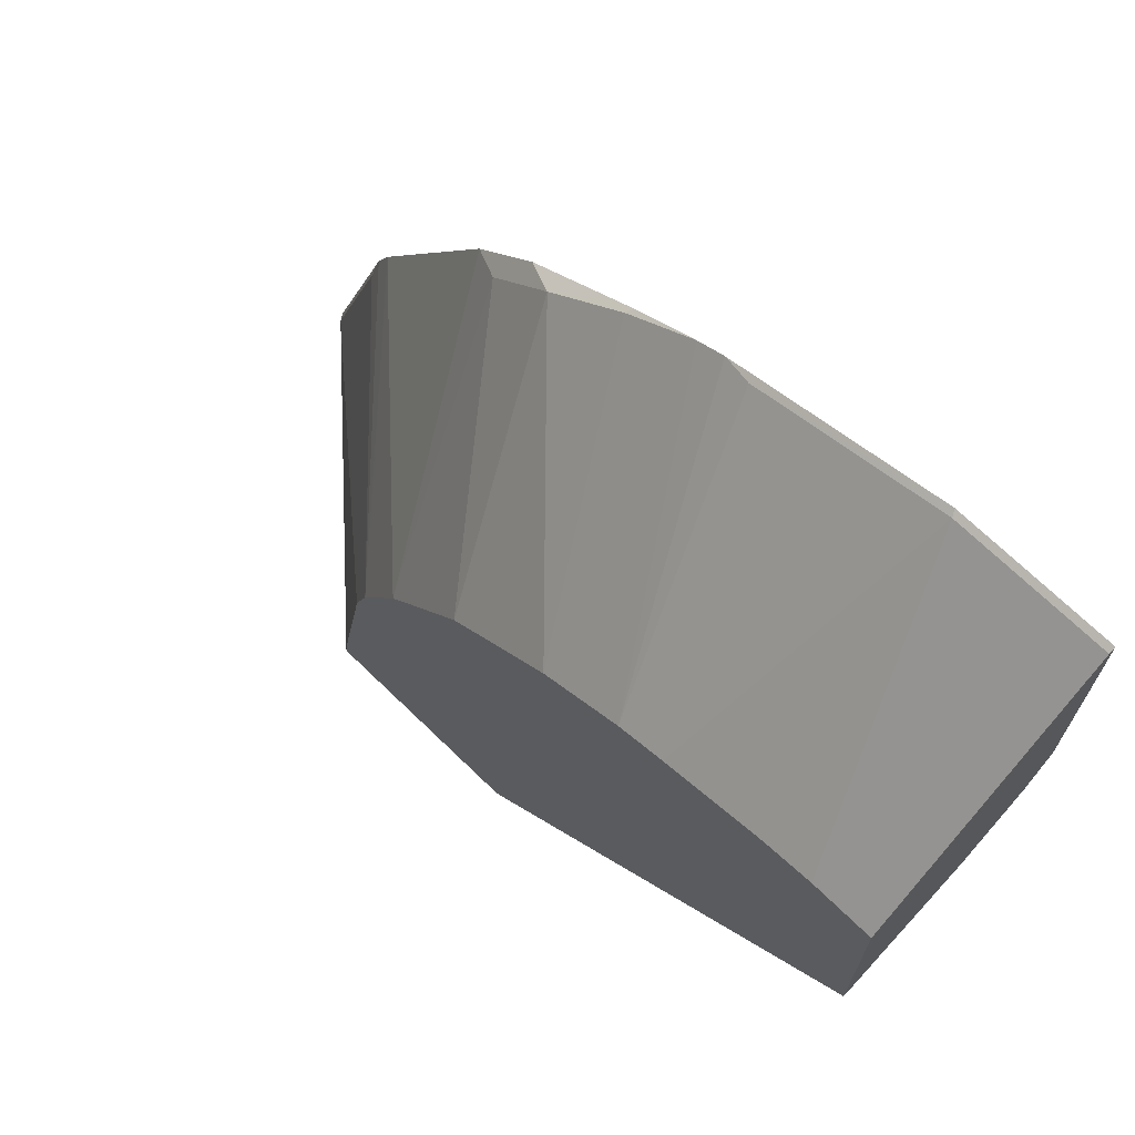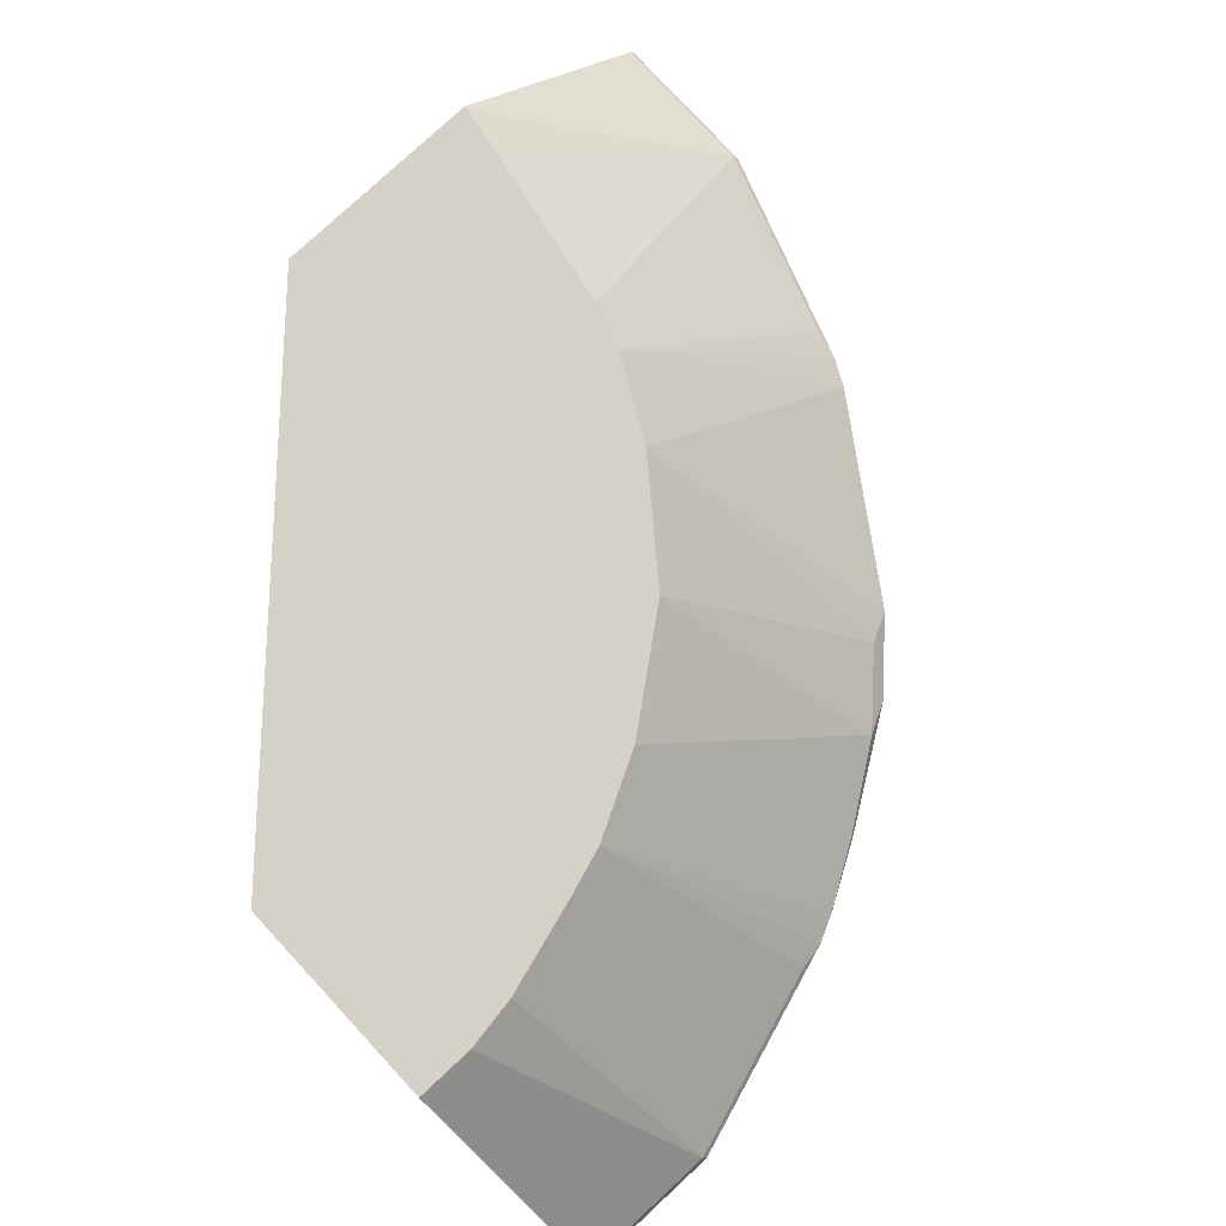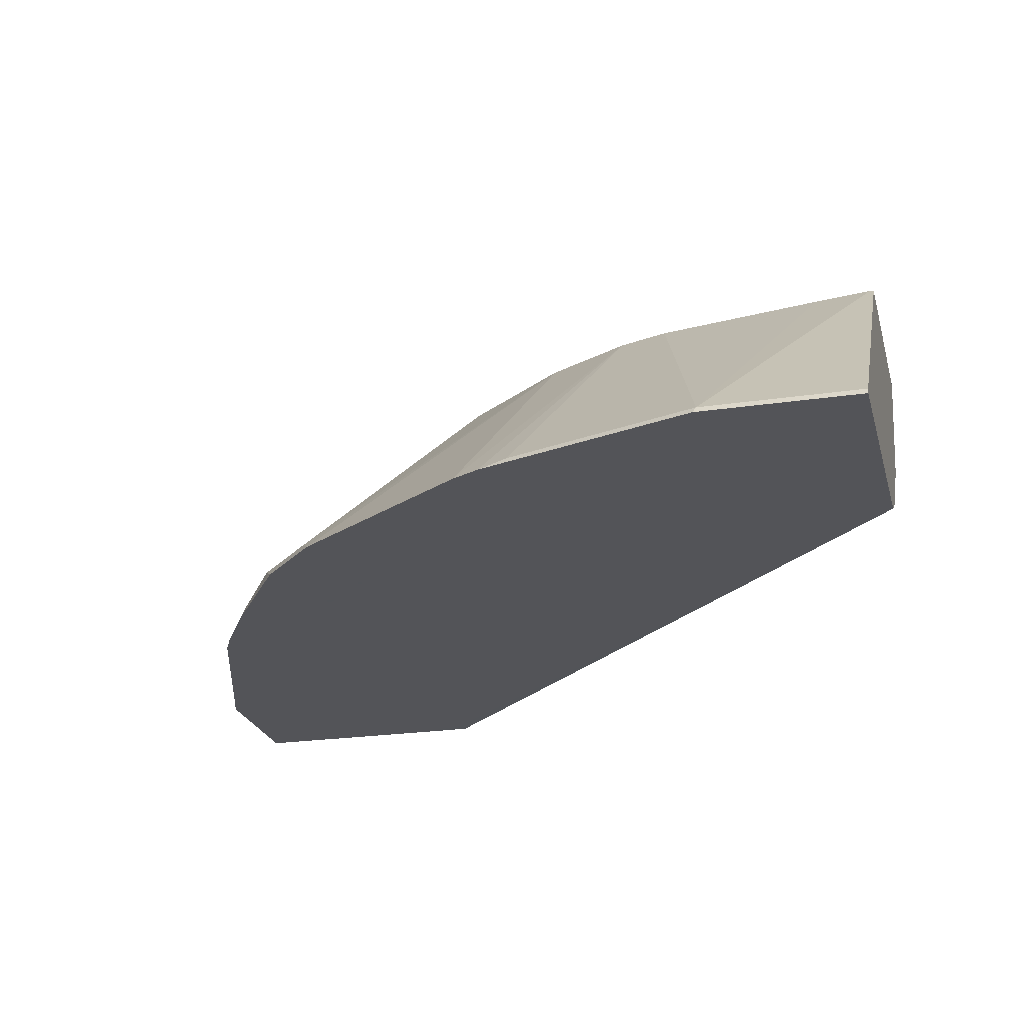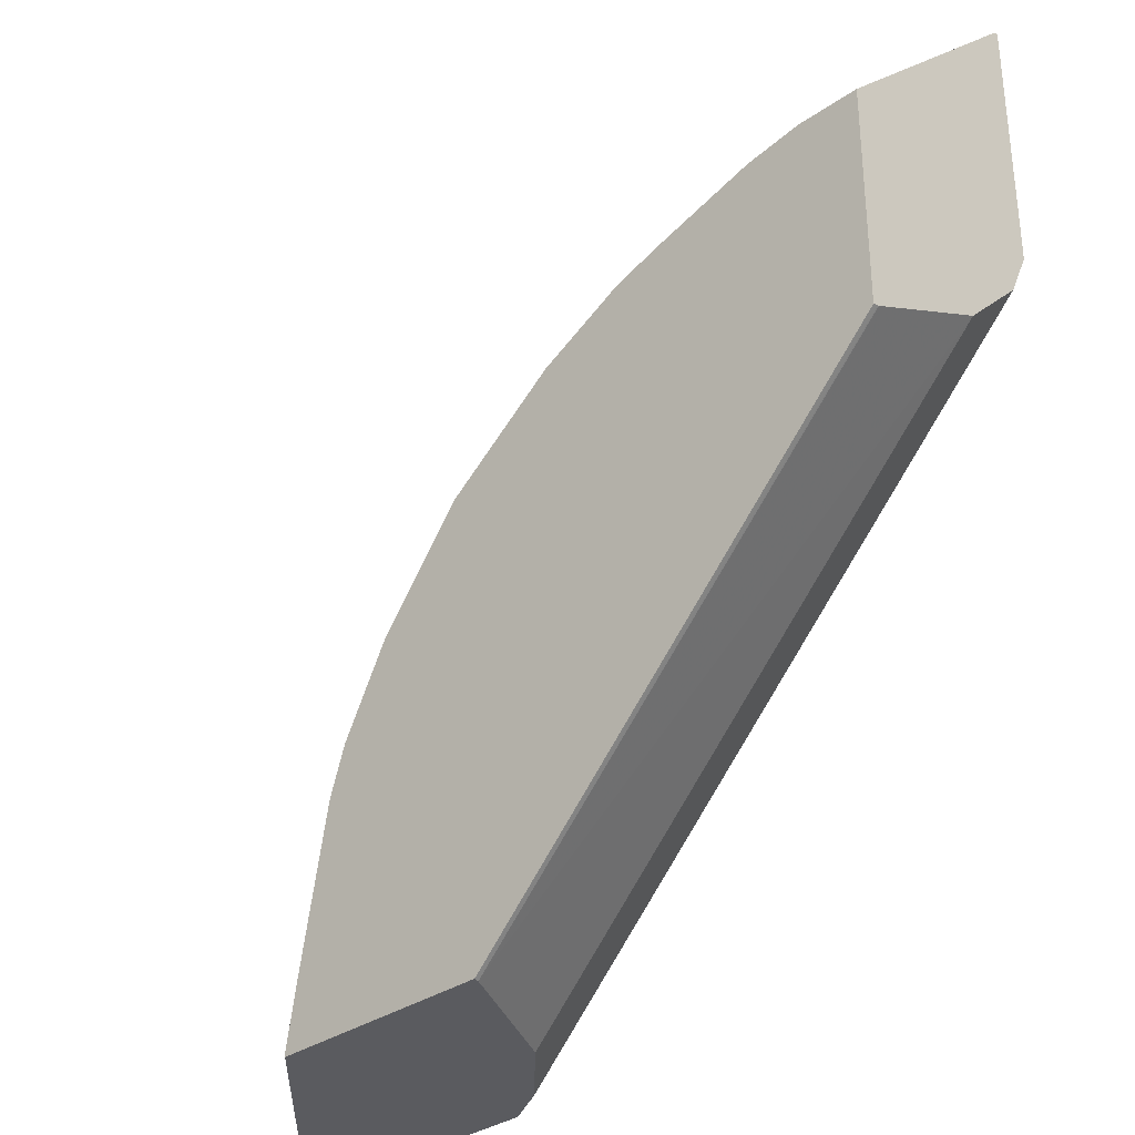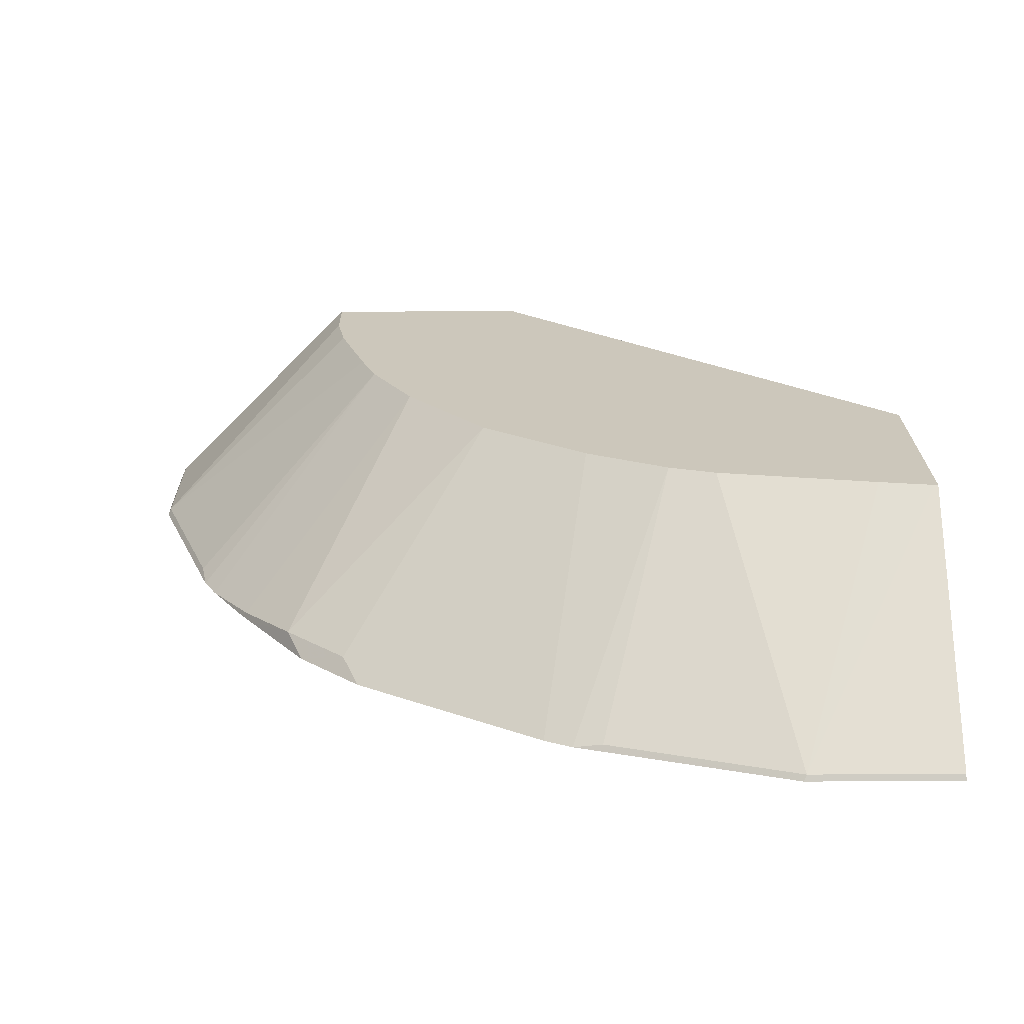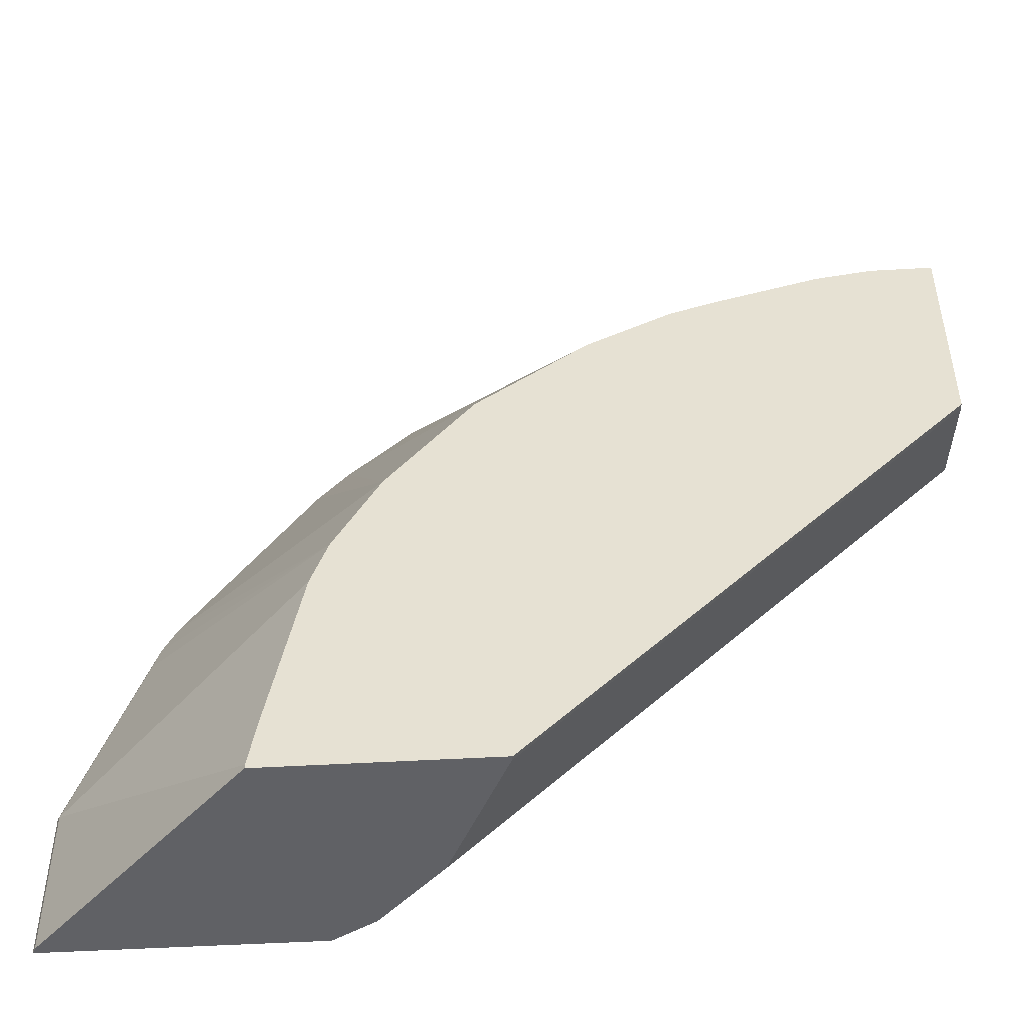
<metadata>
{"format":"obj","ext":"obj","renderer":"f3d","projection":"perspective","resolution":1024,"background":"white","views":[{"elev":69.7,"azim":-135.8,"up":"+Z"},{"elev":79.5,"azim":-42.8,"up":"+Y"},{"elev":-23.4,"azim":104.1,"up":"+Y"},{"elev":-33.2,"azim":-136.3,"up":"+Z"},{"elev":21.6,"azim":89.2,"up":"+Y"},{"elev":-49.2,"azim":-176.3,"up":"+Z"}]}
</metadata>
<code>
v 0.5644 0.5164 0.1004
v 0.5644 0.5164 -0.002647
v 0.5638 0.5177 -0.002647
v 0.5624 0.5203 0.09843
v 0.5203 0.5203 0.225
v 0.5164 0.5164 0.2446
v 0.3914 0.5164 -0.002647
v 0.5624 0.5203 -0.002647
v 0.4218 0.6621 1.761e-05
v 0.4159 0.6621 0.03638
v 0.3966 0.6621 0.1436
v 0.3926 0.6621 0.1559
v 0.3861 0.6621 0.1752
v 0.507 0.5164 0.2633
v 0.3633 0.5321 -0.002647
v 0.0102 0.5164 0.3957
v 0.001999 0.5164 0.3929
v 0.001999 0.5312 0.3624
v 0.4218 0.6621 -0.002647
v 0.3569 0.6621 0.2304
v 0.4226 0.5164 0.3898
v 0.3211 0.5743 -0.002647
v 0.001999 0.5164 0.4283
v 0.001999 0.5733 0.3202
v 0.2781 0.6621 -0.002647
v 0.3017 0.6621 0.3017
v 0.4008 0.5273 0.4007
v 0.4062 0.5164 0.4062
v 0.3082 0.6 -0.002647
v 0.001999 0.5164 0.5644
v 0.001999 0.6577 0.2781
v 0.279 0.6586 -0.002647
v 0.001999 0.6621 0.277
v 0.001999 0.6585 0.2778
v 0.2304 0.6621 0.3569
v 0.3585 0.5273 0.4429
v 0.3804 0.5164 0.432
v 0.1004 0.5164 0.5644
v 0.001999 0.5203 0.5624
v 0.001999 0.6621 0.4218
v 0.1752 0.6621 0.3861
v 0.2633 0.5164 0.507
v 0.3093 0.5203 0.4781
v 0.3172 0.5164 0.4742
v 0.09845 0.5203 0.5624
v 0.227 0.5164 0.5222
v 0.225 0.5203 0.5202
v 0.04219 0.6621 0.4218
v 0.1436 0.6621 0.3966
v 0.2446 0.5164 0.5164
v 0.3054 0.5164 0.482
v 0.07852 0.6621 0.4159
f 24 32 29
f 24 31 32
f 17 34 31
f 22 24 29
f 21 27 28
f 20 27 21
f 20 26 27
f 18 24 22
f 17 24 18
f 17 31 24
f 16 23 17
f 17 40 33
f 17 39 40
f 17 30 39
f 17 23 30
f 15 18 22
f 9 12 11
f 14 20 21
f 13 20 14
f 25 32 34
f 9 11 10
f 17 33 34
f 25 34 33
f 38 47 45
f 26 36 27
f 46 50 47
f 9 13 12
f 45 52 48
f 45 49 52
f 45 47 49
f 43 51 44
f 42 51 43
f 41 50 42
f 41 47 50
f 41 49 47
f 39 48 40
f 39 45 48
f 38 46 47
f 36 44 37
f 36 43 44
f 35 43 36
f 35 42 43
f 35 41 42
f 31 34 32
f 30 45 39
f 30 38 45
f 27 37 28
f 27 36 37
f 26 35 36
f 9 20 13
f 9 40 48
f 9 35 26
f 2 15 22
f 2 7 15
f 1 7 2
f 1 16 7
f 1 23 16
f 1 30 23
f 1 38 30
f 1 46 38
f 1 42 50
f 1 51 42
f 1 44 51
f 1 37 44
f 1 28 37
f 1 21 28
f 1 14 21
f 1 6 14
f 1 5 6
f 1 4 5
f 1 3 4
f 1 2 3
f 9 26 20
f 2 22 29
f 2 29 32
f 1 50 46
f 2 25 19
f 2 32 25
f 9 49 41
f 9 52 49
f 9 48 52
f 9 33 40
f 9 25 33
f 9 19 25
f 7 18 15
f 7 17 18
f 7 16 17
f 6 13 14
f 9 41 35
f 5 12 13
f 5 13 6
f 2 8 3
f 3 8 4
f 4 8 19
f 4 19 9
f 2 19 8
f 4 10 11
f 4 11 12
f 4 12 5
f 4 9 10

</code>
